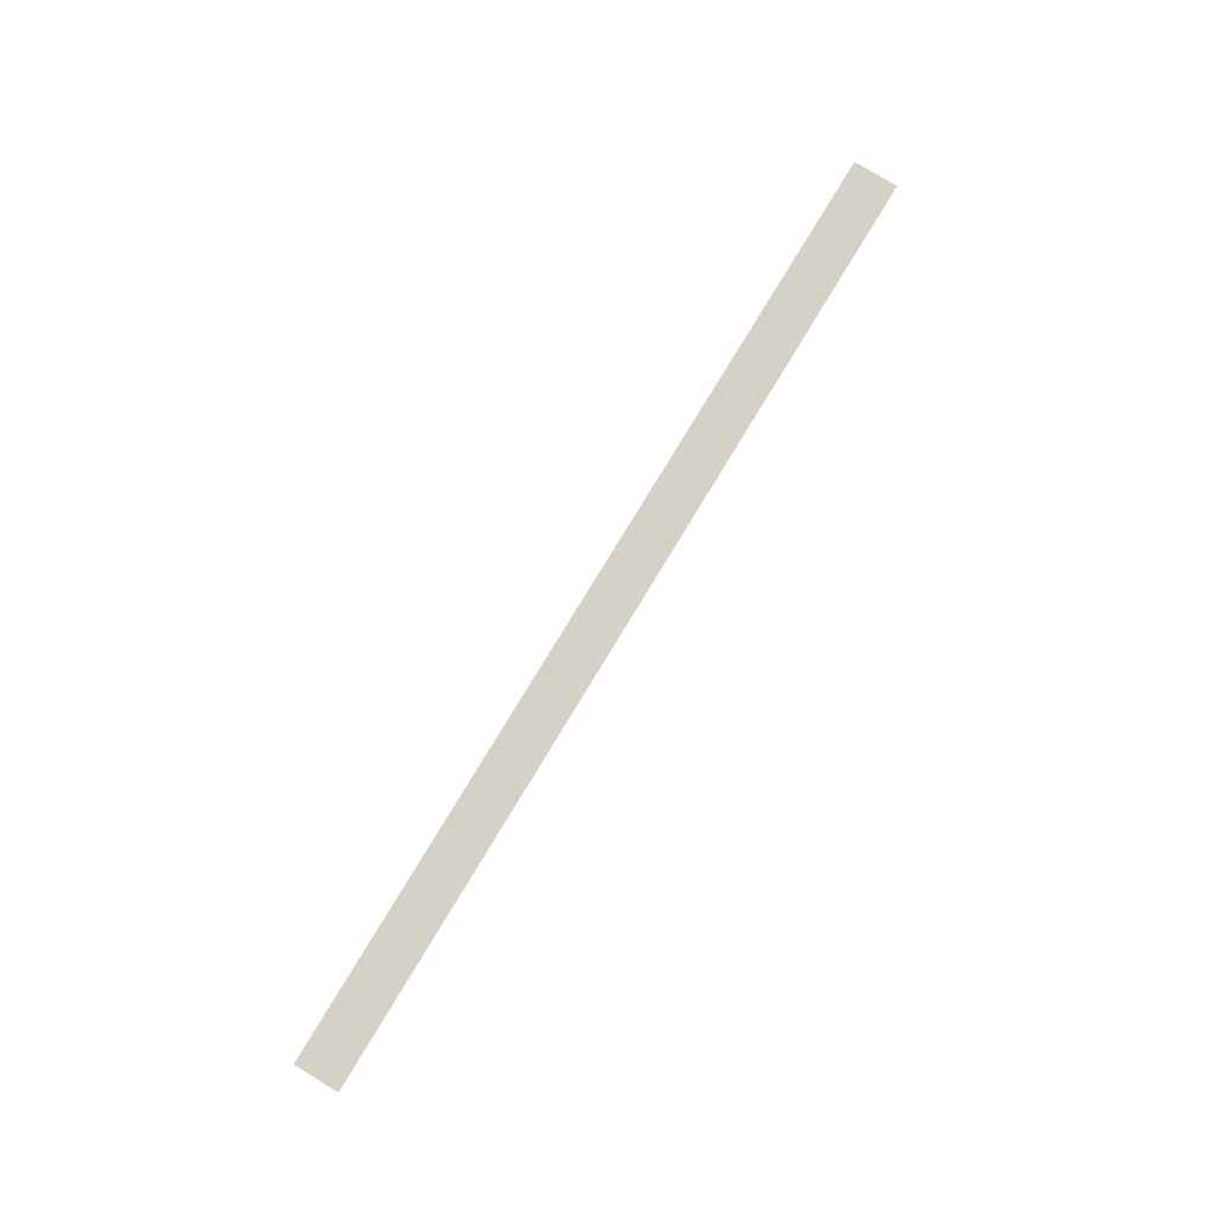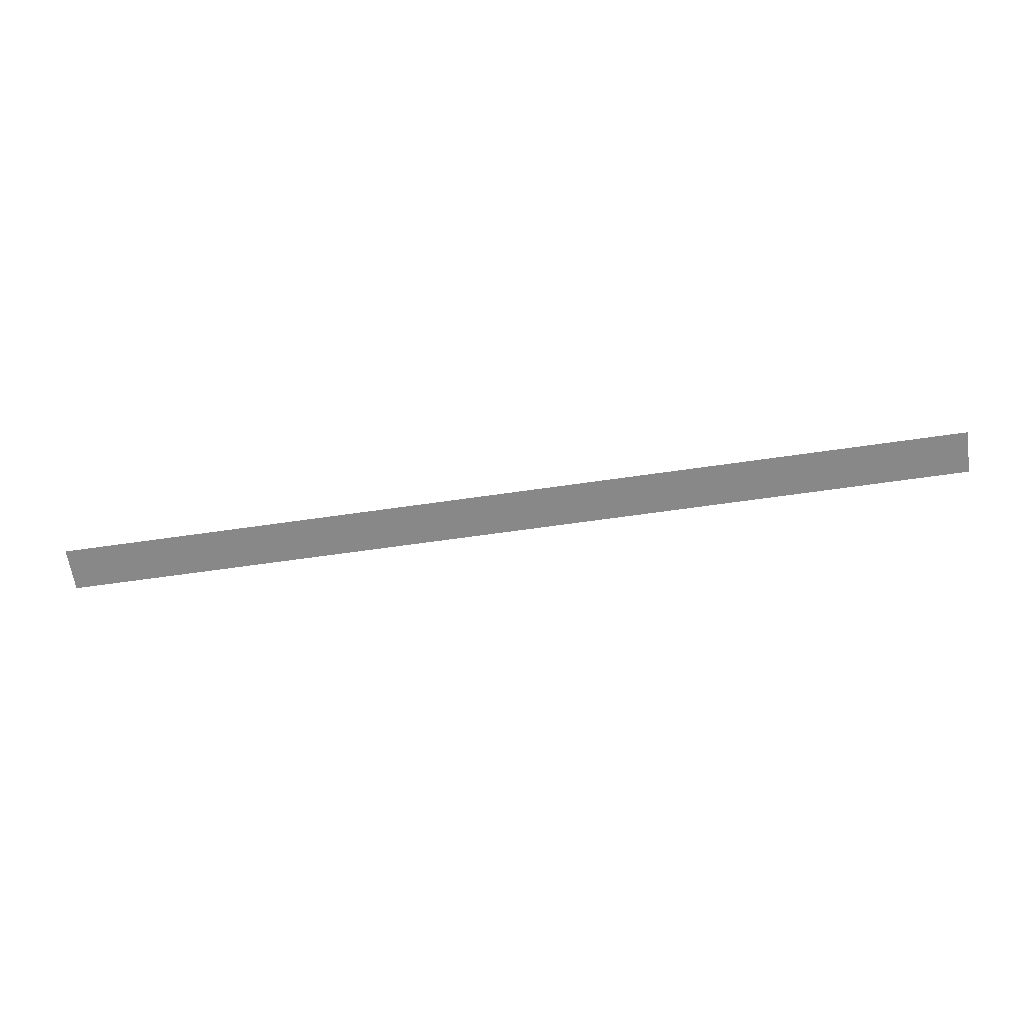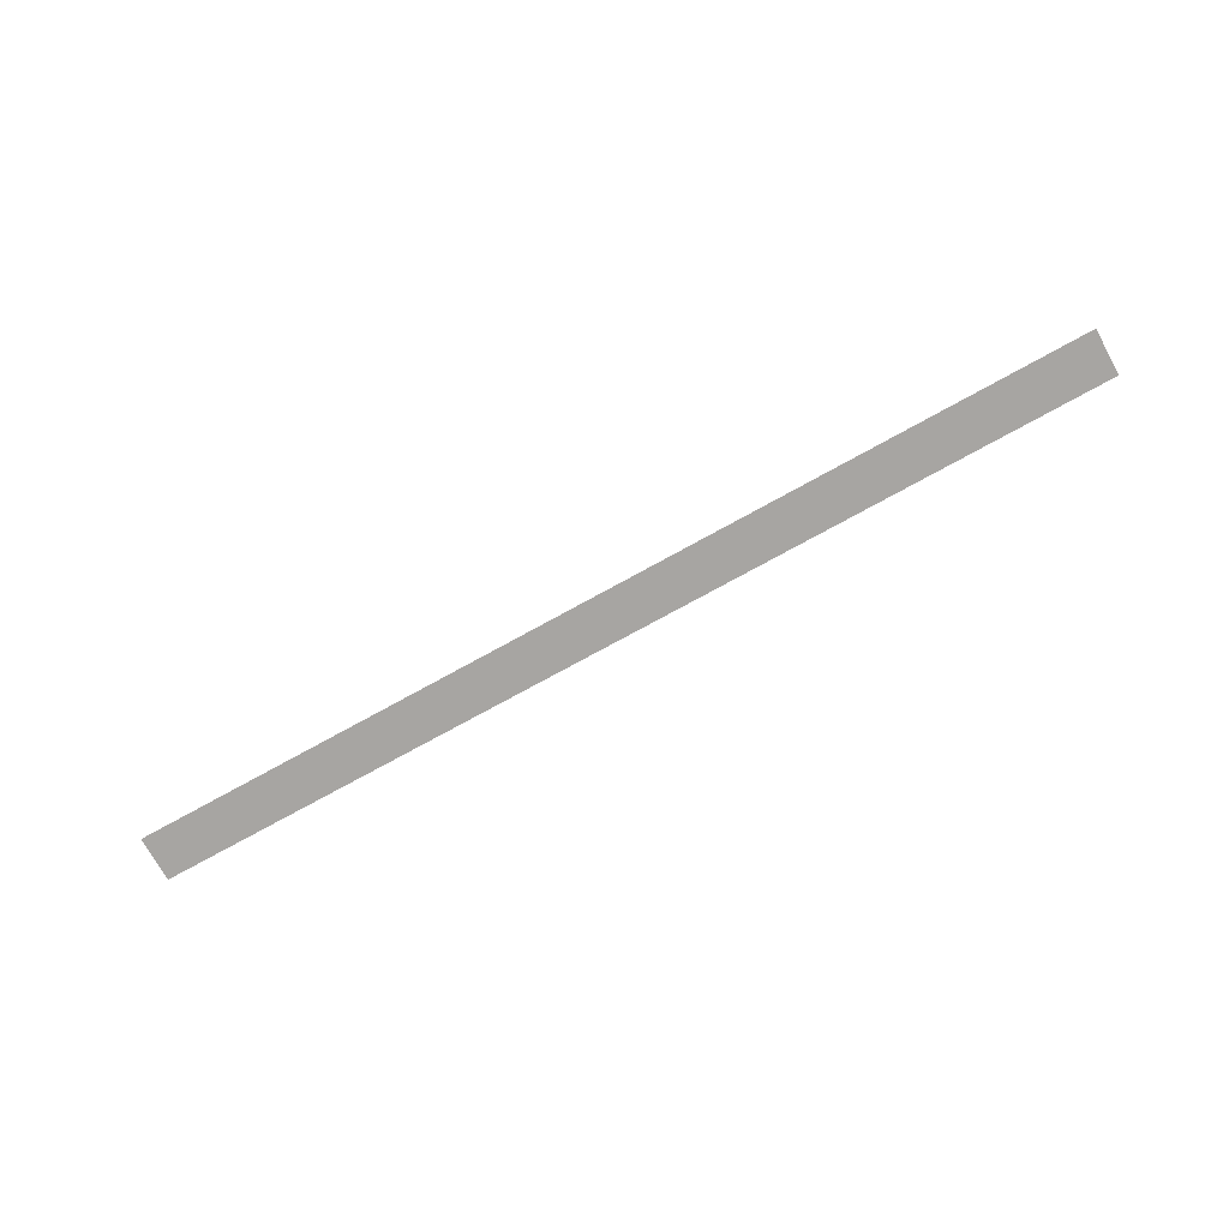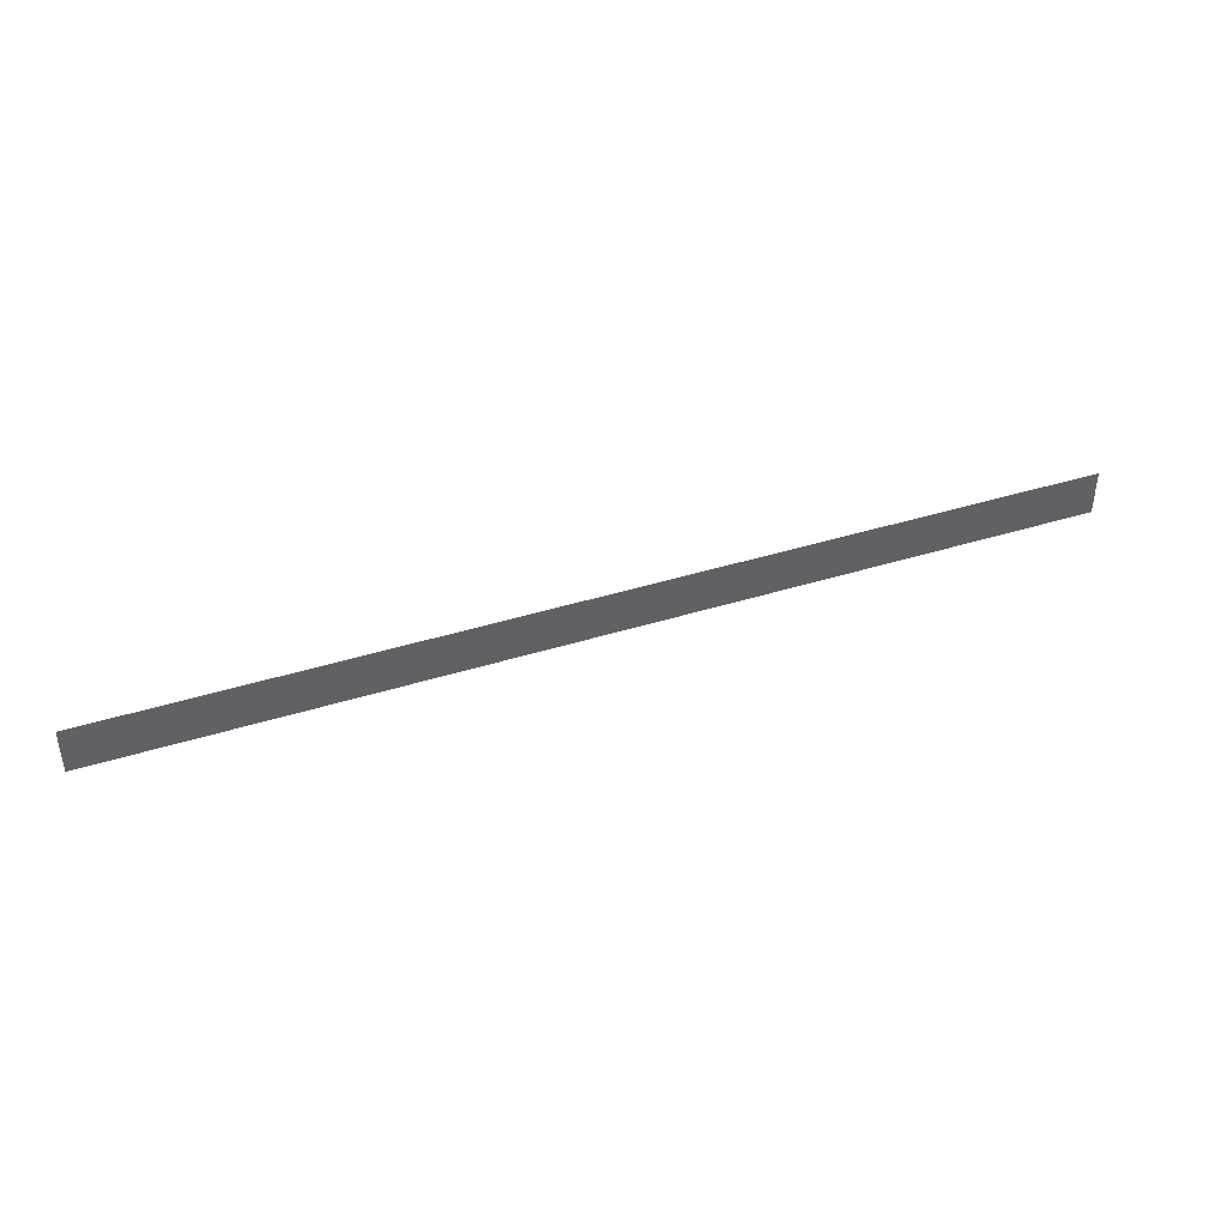
<metadata>
{"format":"obj","ext":"obj","renderer":"f3d","projection":"perspective","resolution":1024,"background":"white","views":[{"elev":79.2,"azim":-58.7,"up":"+Y"},{"elev":-62.9,"azim":8.4,"up":"+Y"},{"elev":-73.9,"azim":29.0,"up":"+Y"},{"elev":41.3,"azim":159.2,"up":"+Z"}]}
</metadata>
<code>
v 3987 -51.2 -1926
v 3987 -51.2 -1920
v 4122 -51.2 -1926
v 4122 -51.2 -1920
v 4122 -51.2 -1926
v 3987 -51.2 -1920
f 1 2 3
f 4 5 6

</code>
